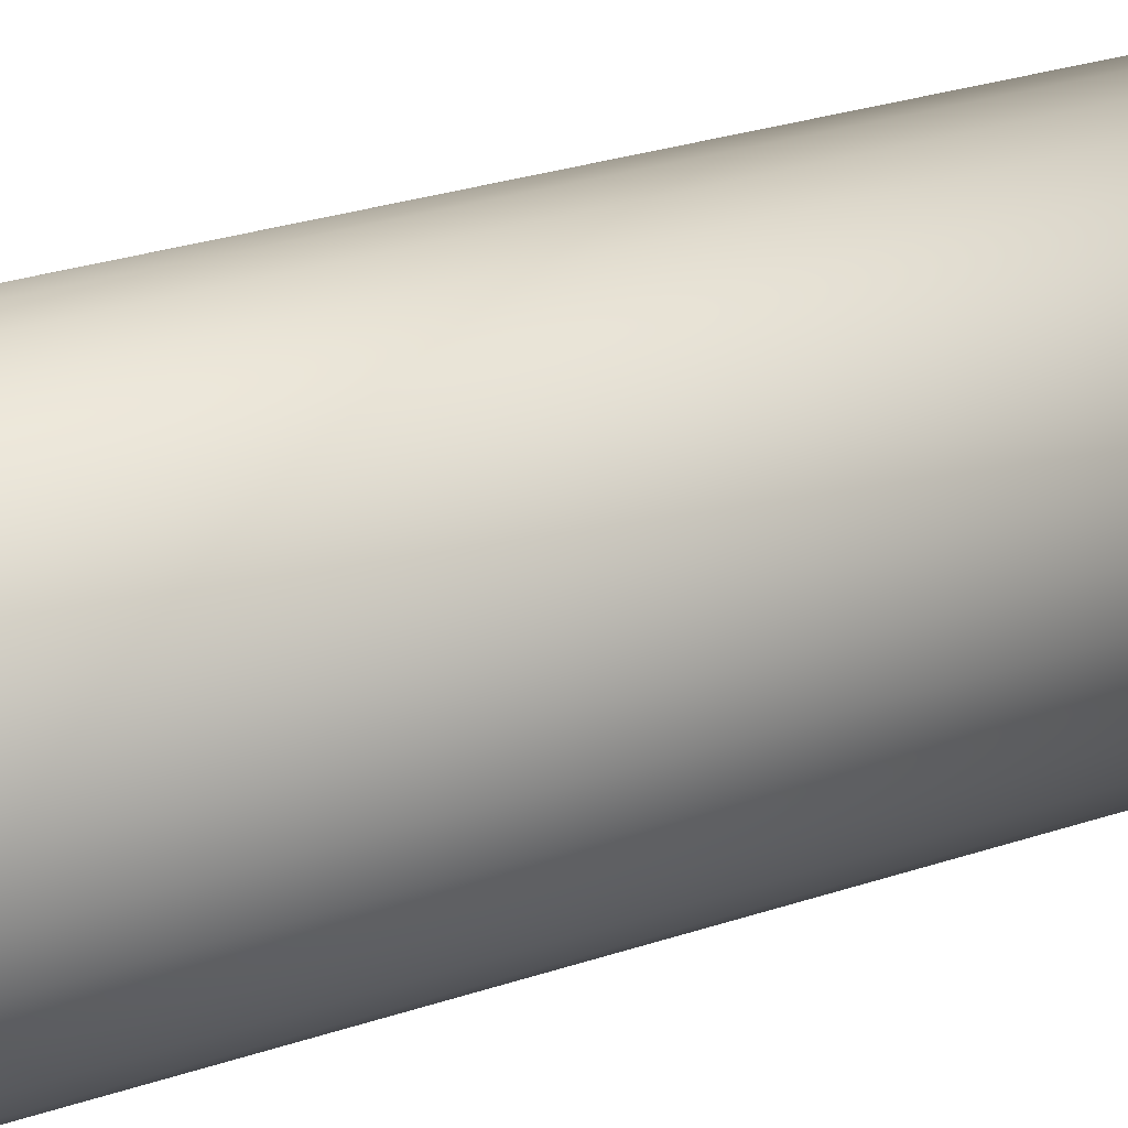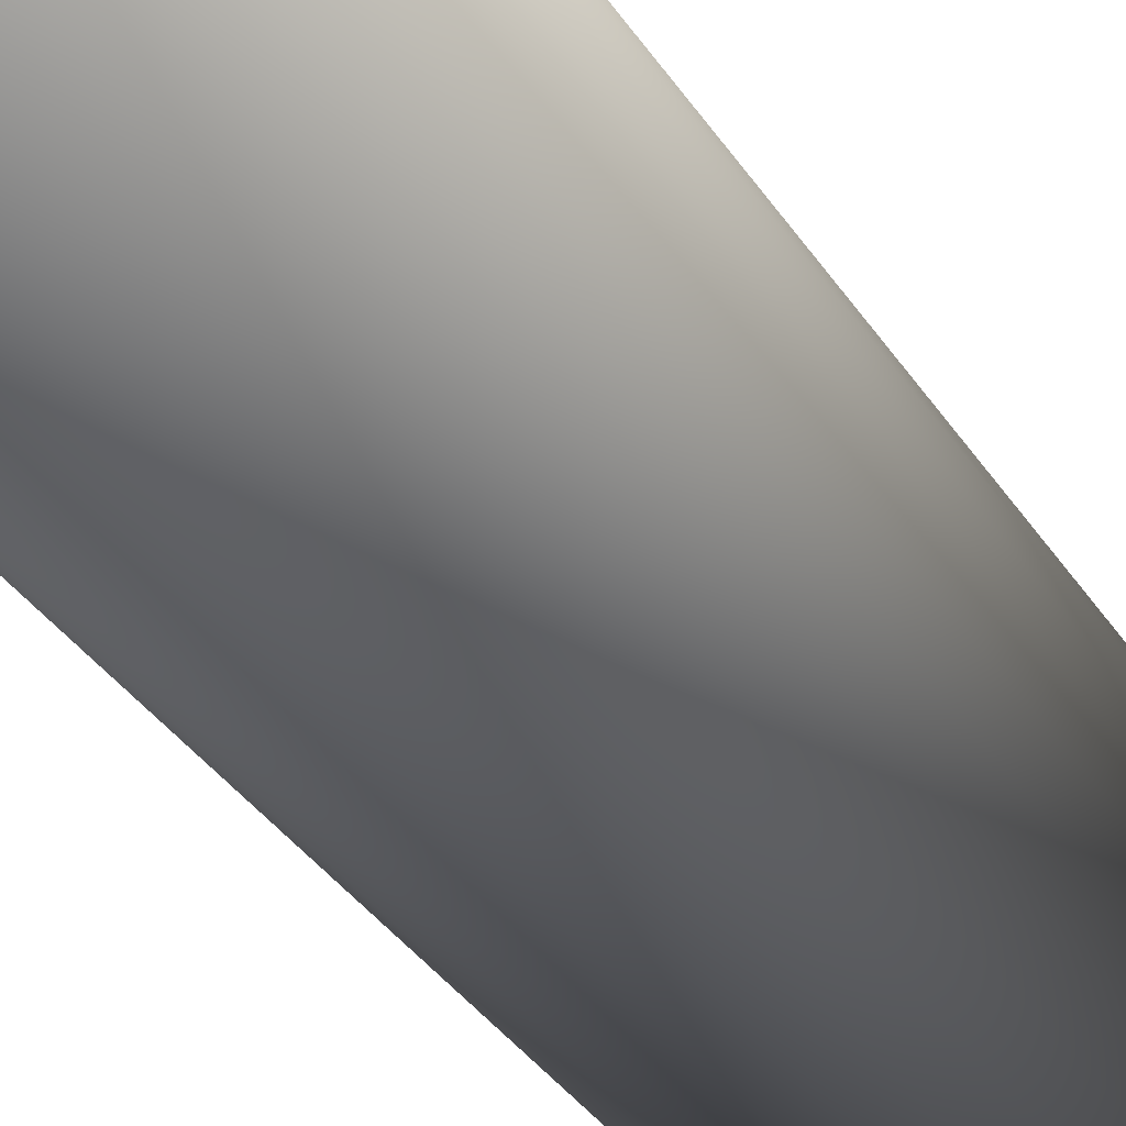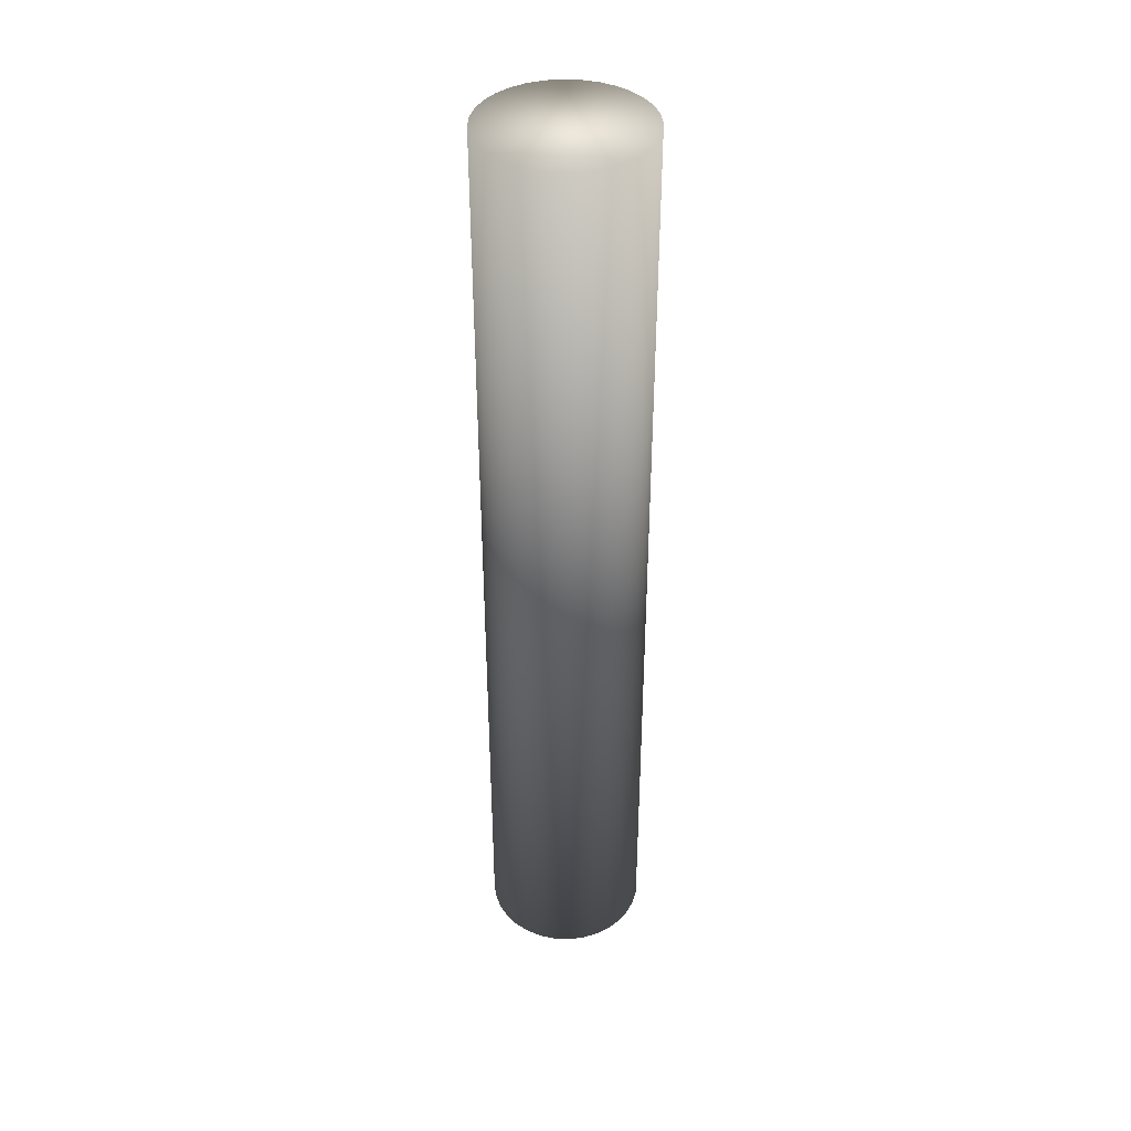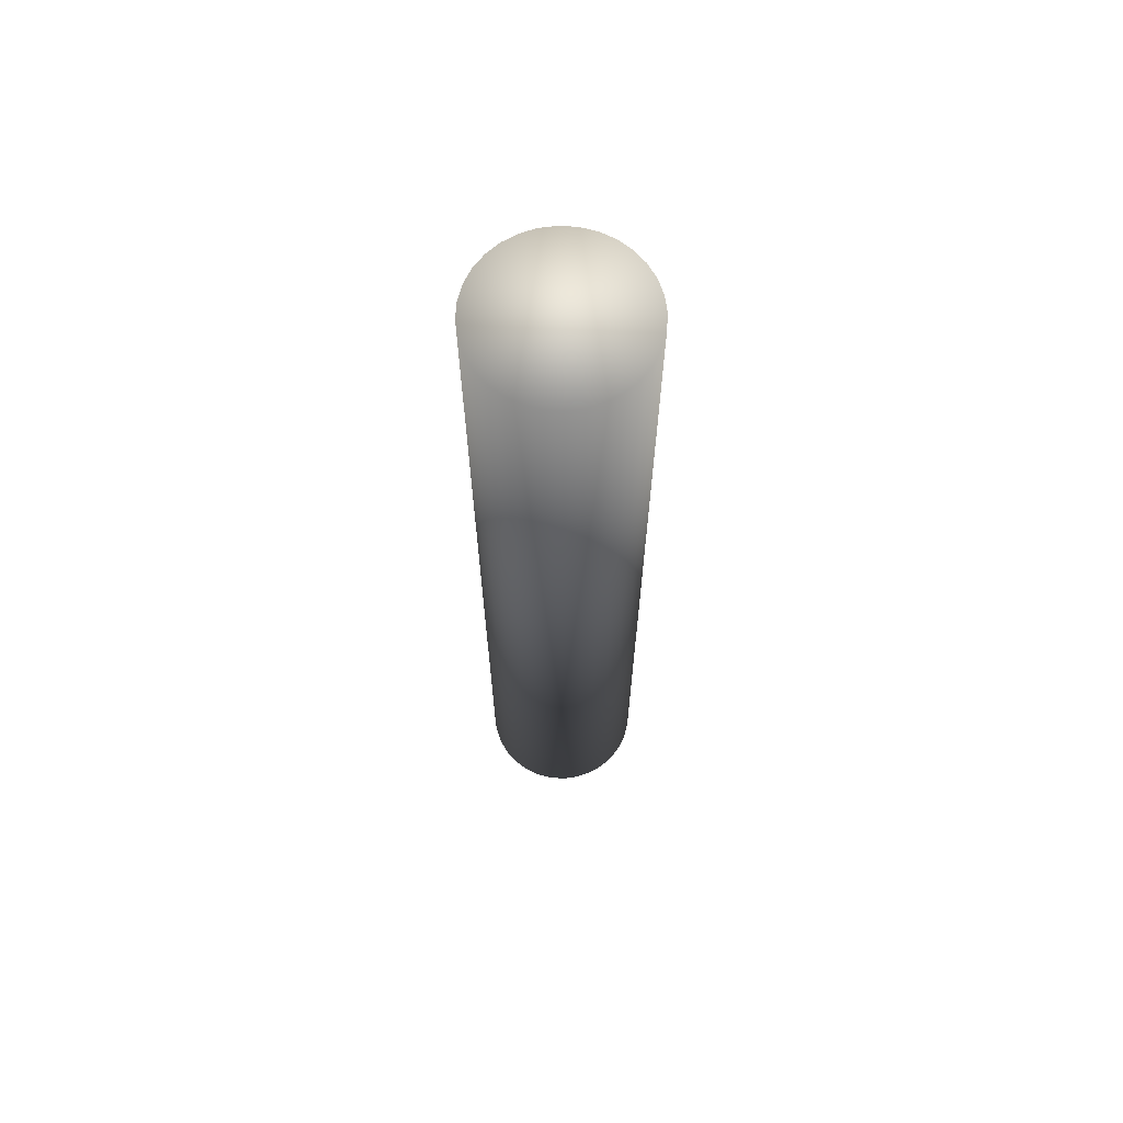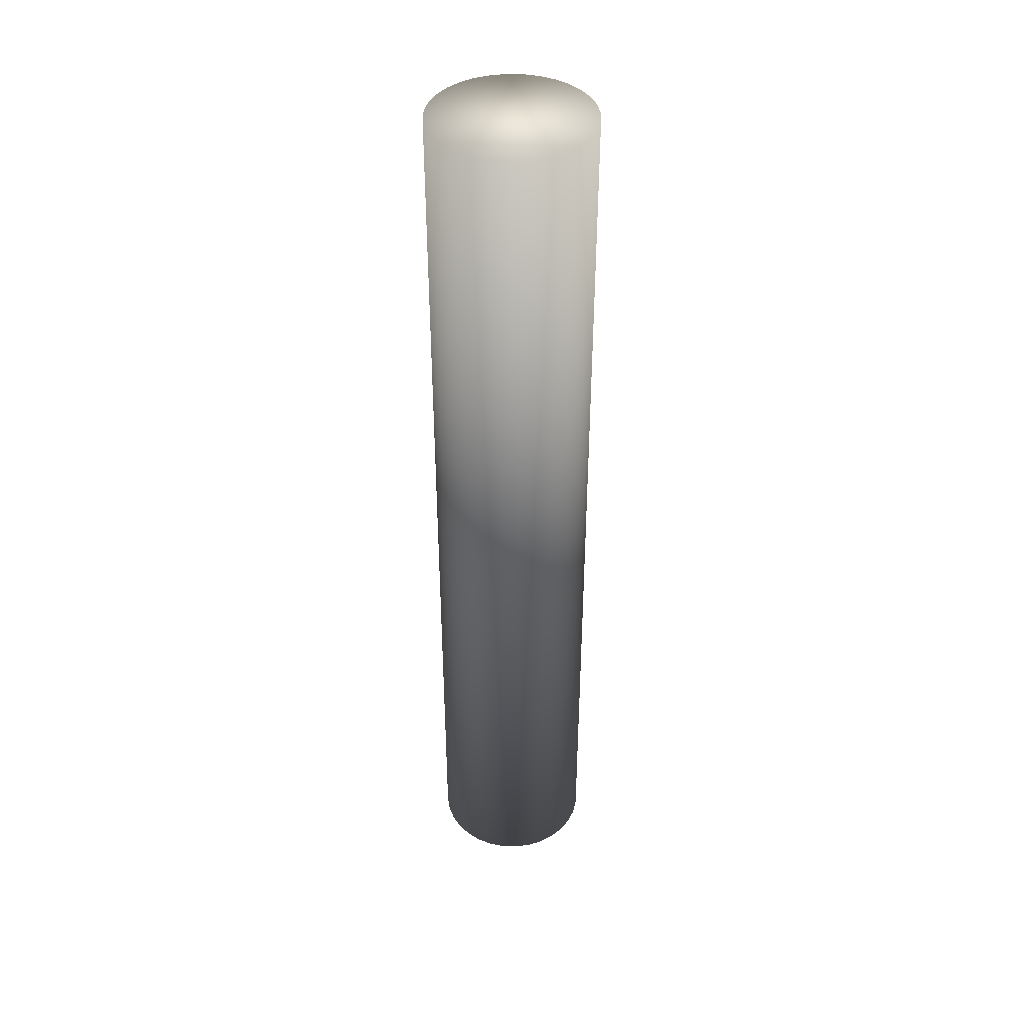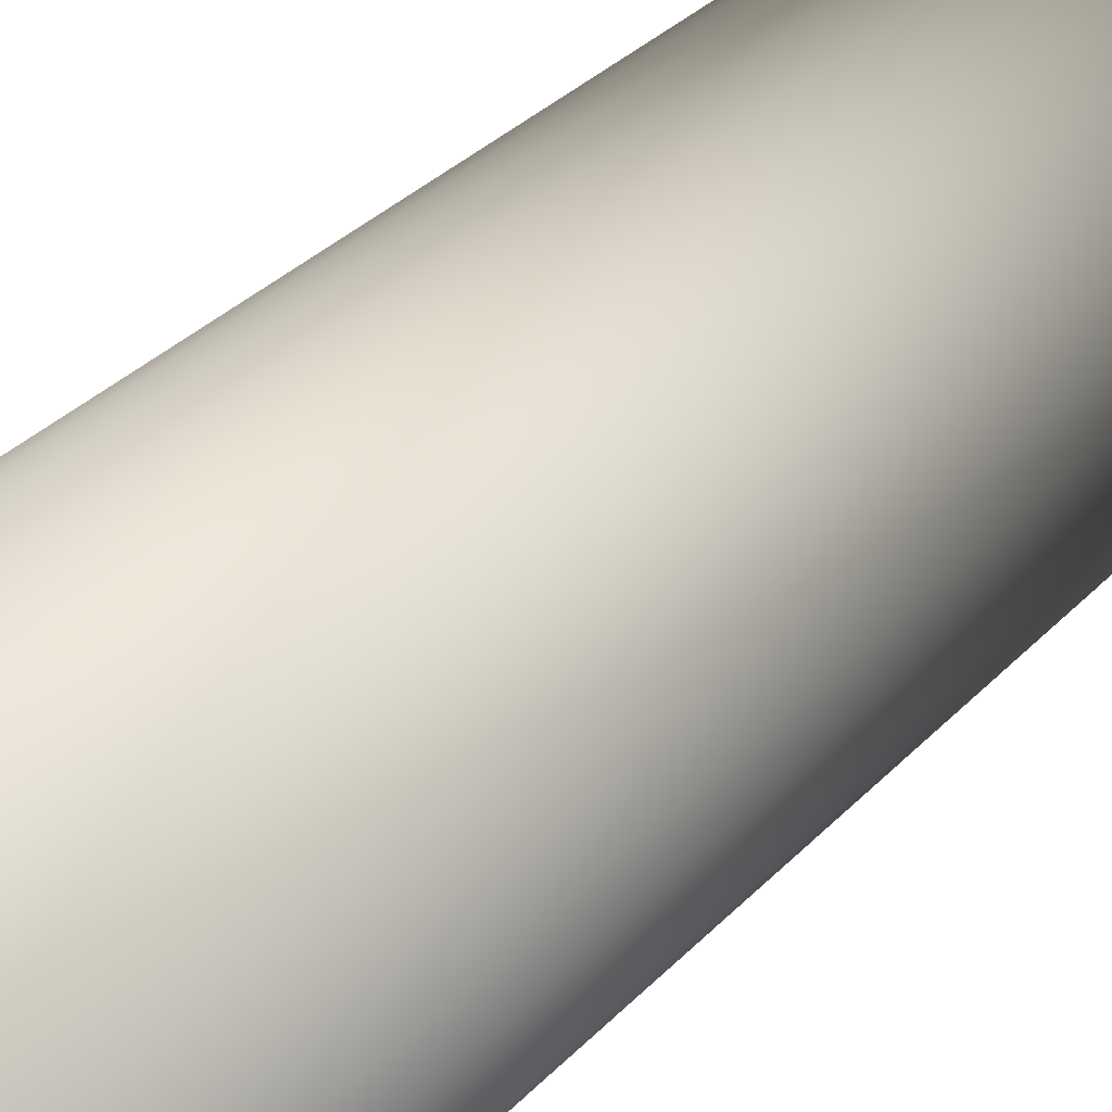
<metadata>
{"format":"obj","ext":"obj","renderer":"f3d","projection":"perspective","resolution":1024,"background":"white","views":[{"elev":15.3,"azim":-132.3,"up":"+Z"},{"elev":-22.1,"azim":-160.5,"up":"+Z"},{"elev":40.5,"azim":-57.9,"up":"+Y"},{"elev":67.0,"azim":-24.4,"up":"+Y"},{"elev":41.3,"azim":86.7,"up":"+Y"},{"elev":18.1,"azim":-157.7,"up":"+Z"}]}
</metadata>
<code>
o SketchUp.353
v 12.21 0.4081 -0.8579
v 12.21 1.804 -0.8579
v 12.23 0.4081 -0.8557
v 12.23 1.804 -0.8557
v 12.25 0.4081 -0.8489
v 12.25 1.804 -0.8489
v 12.27 0.4081 -0.838
v 12.27 1.804 -0.838
v 12.29 0.4081 -0.8232
v 12.29 1.804 -0.8232
v 12.3 0.4081 -0.8053
v 12.3 1.804 -0.8053
v 12.32 0.4081 -0.7848
v 12.32 1.804 -0.7848
v 12.32 0.4081 -0.7626
v 12.32 1.804 -0.7626
v 12.32 0.4081 -0.7394
v 12.32 1.804 -0.7394
v 12.32 0.4081 -0.7163
v 12.32 1.804 -0.7163
v 12.32 0.4081 -0.6941
v 12.32 1.804 -0.6941
v 12.3 0.4081 -0.6736
v 12.3 1.804 -0.6736
v 12.29 0.4081 -0.6557
v 12.29 1.804 -0.6557
v 12.27 0.4081 -0.6409
v 12.27 1.804 -0.6409
v 12.25 0.4081 -0.63
v 12.25 1.804 -0.63
v 12.23 0.4081 -0.6232
v 12.23 1.804 -0.6232
v 12.21 0.4081 -0.621
v 12.21 1.804 -0.621
v 12.18 0.4081 -0.6232
v 12.18 1.804 -0.6232
v 12.16 0.4081 -0.63
v 12.16 1.804 -0.63
v 12.14 0.4081 -0.6409
v 12.14 1.804 -0.6409
v 12.12 0.4081 -0.6557
v 12.12 1.804 -0.6557
v 12.11 0.4081 -0.6736
v 12.11 1.804 -0.6736
v 12.1 0.4081 -0.6941
v 12.1 1.804 -0.6941
v 12.09 0.4081 -0.7163
v 12.09 1.804 -0.7163
v 12.09 0.4081 -0.7394
v 12.09 1.804 -0.7394
v 12.09 0.4081 -0.7626
v 12.09 1.804 -0.7626
v 12.1 0.4081 -0.7848
v 12.1 1.804 -0.7848
v 12.11 0.4081 -0.8053
v 12.11 1.804 -0.8053
v 12.12 0.4081 -0.8232
v 12.12 1.804 -0.8232
v 12.14 0.4081 -0.838
v 12.14 1.804 -0.838
v 12.16 0.4081 -0.8489
v 12.16 1.804 -0.8489
v 12.18 0.4081 -0.8557
v 12.18 1.804 -0.8557
f 1 2 4 3
f 3 4 6 5
f 5 6 8 7
f 7 8 10 9
f 9 10 12 11
f 11 12 14 13
f 13 14 16 15
f 15 16 18 17
f 17 18 20 19
f 19 20 22 21
f 21 22 24 23
f 23 24 26 25
f 25 26 28 27
f 27 28 30 29
f 29 30 32 31
f 31 32 34 33
f 33 34 36 35
f 35 36 38 37
f 37 38 40 39
f 39 40 42 41
f 41 42 44 43
f 43 44 46 45
f 45 46 48 47
f 47 48 50 49
f 49 50 52 51
f 51 52 54 53
f 53 54 56 55
f 55 56 58 57
f 57 58 60 59
f 59 60 62 61
f 4 2 64 62 60 58 56 54 52 50 48 46 44 42 40 38 36 34 32 30 28 26 24 22 20 18 16 14 12 10 8 6
f 63 64 2 1
f 61 62 64 63
f 1 3 5 7 9 11 13 15 17 19 21 23 25 27 29 31 33 35 37 39 41 43 45 47 49 51 53 55 57 59 61 63

</code>
